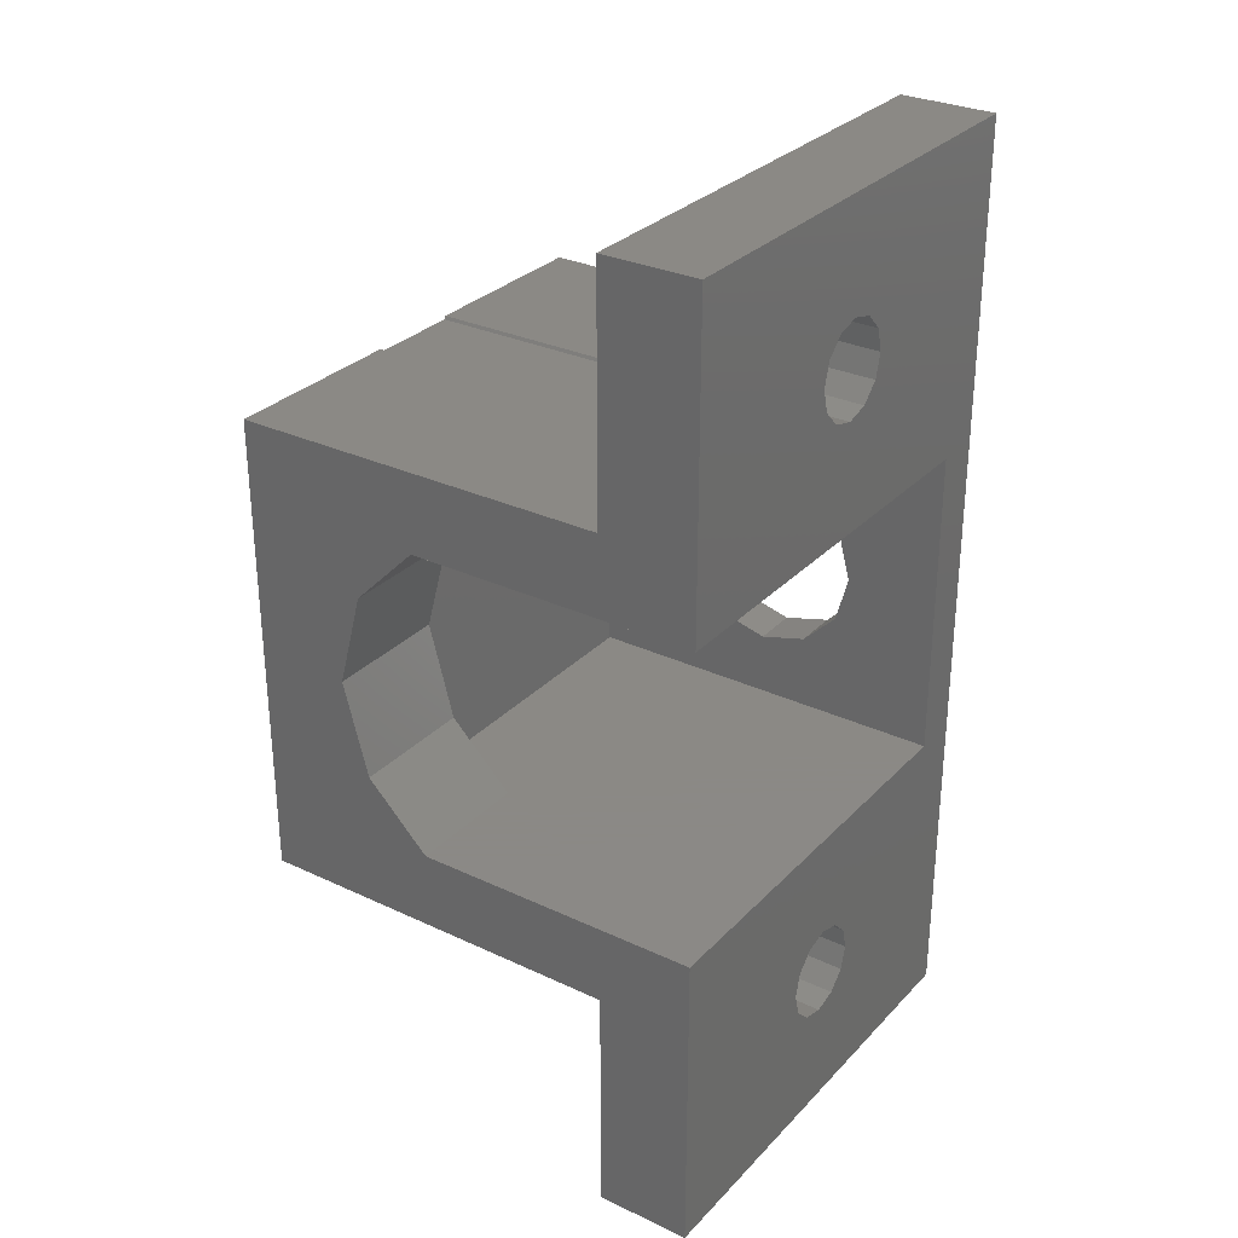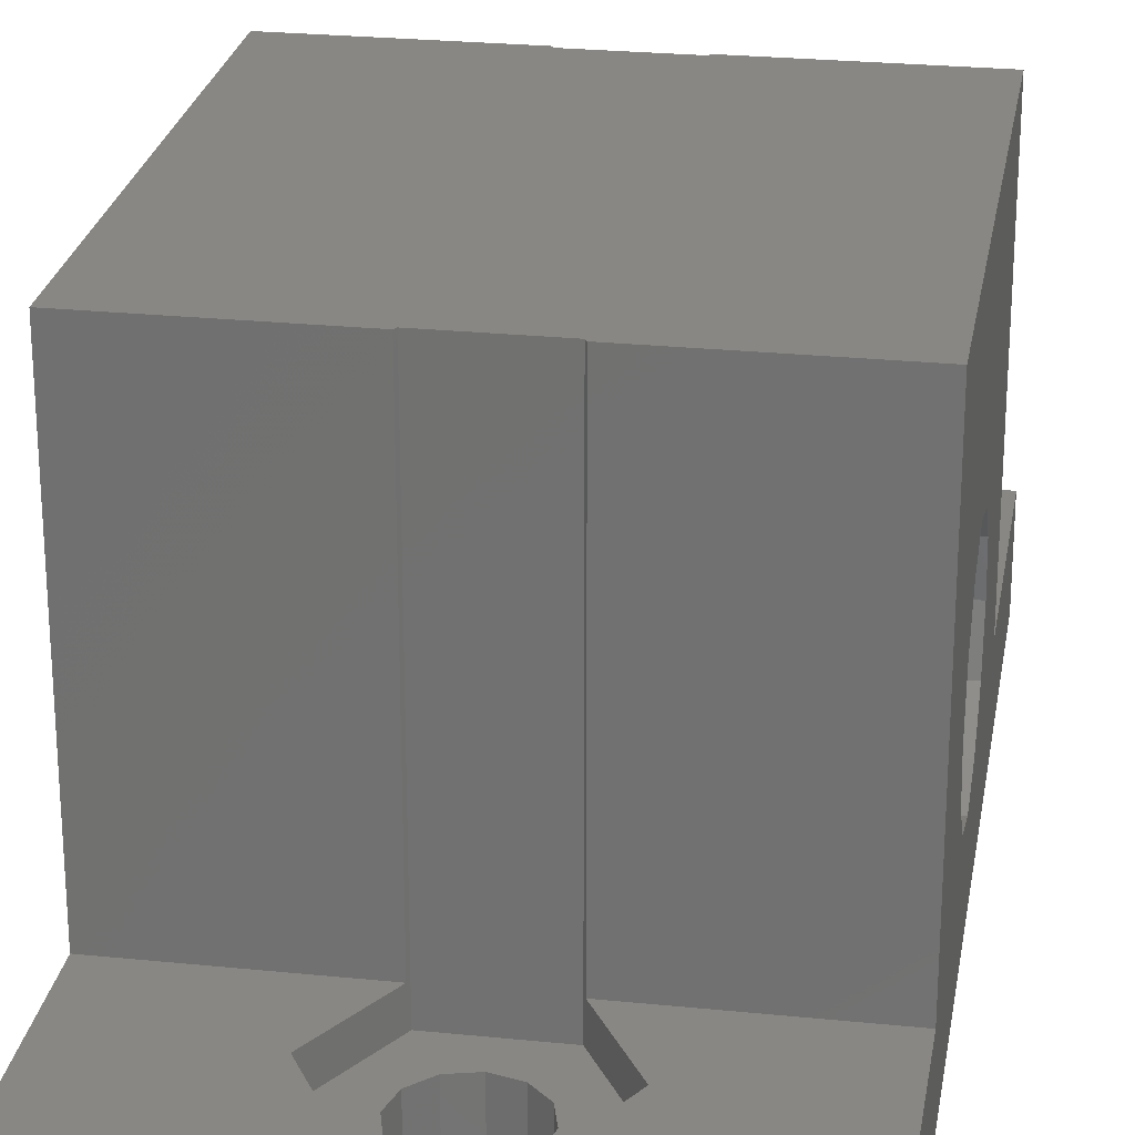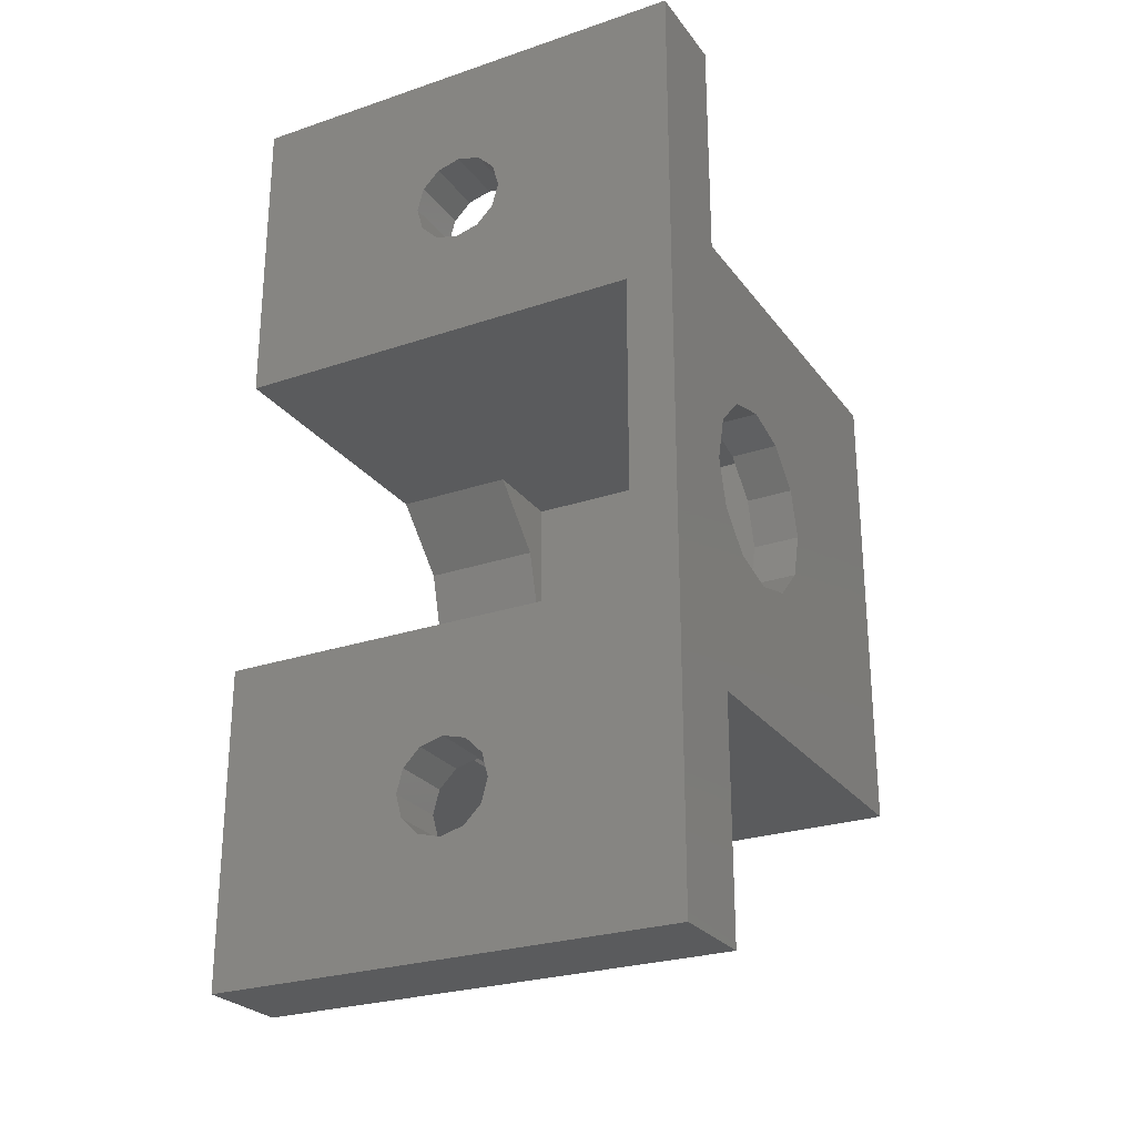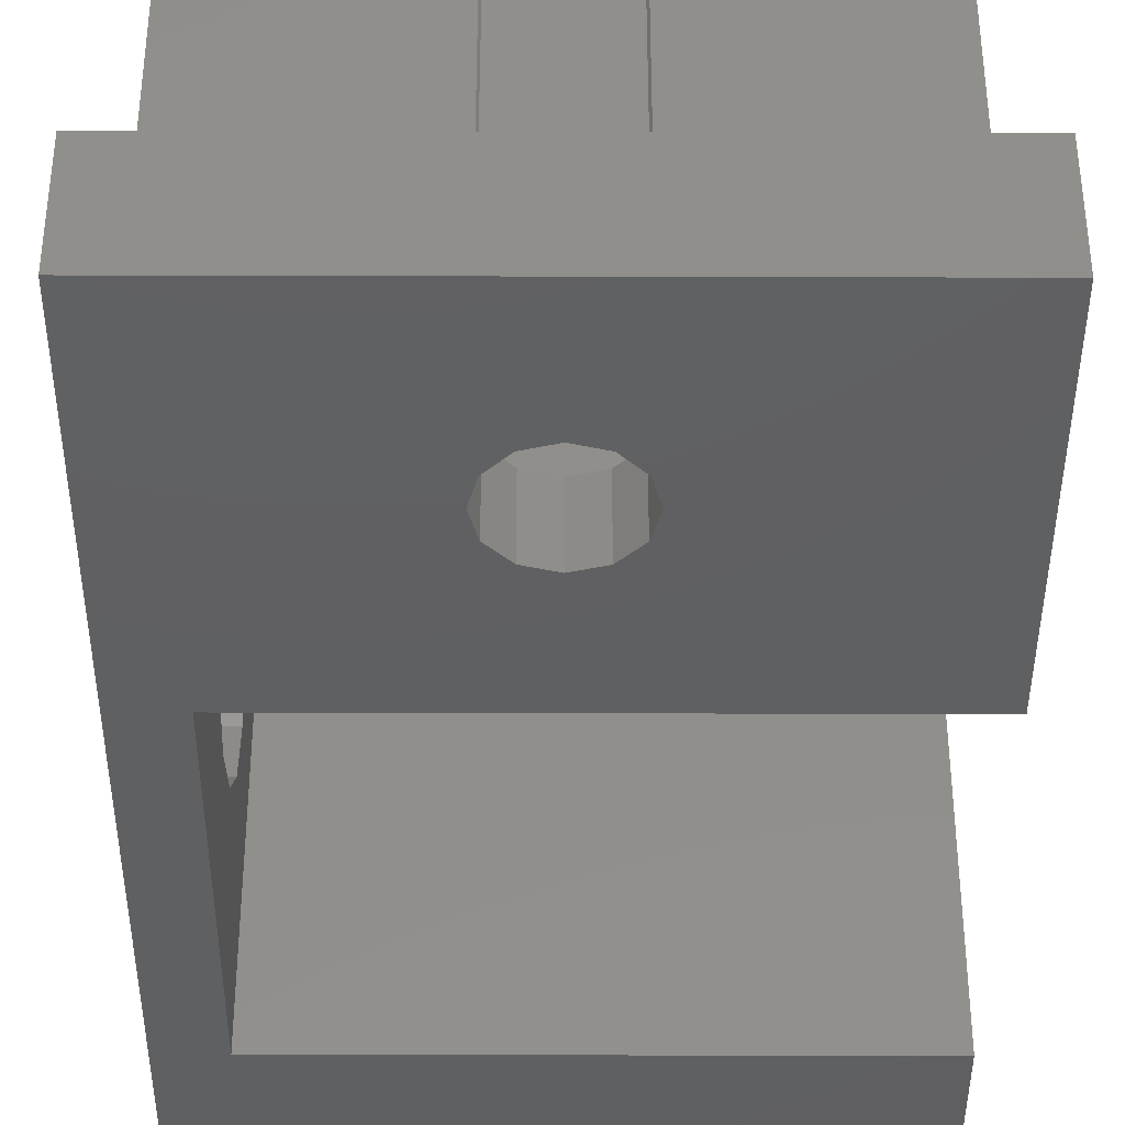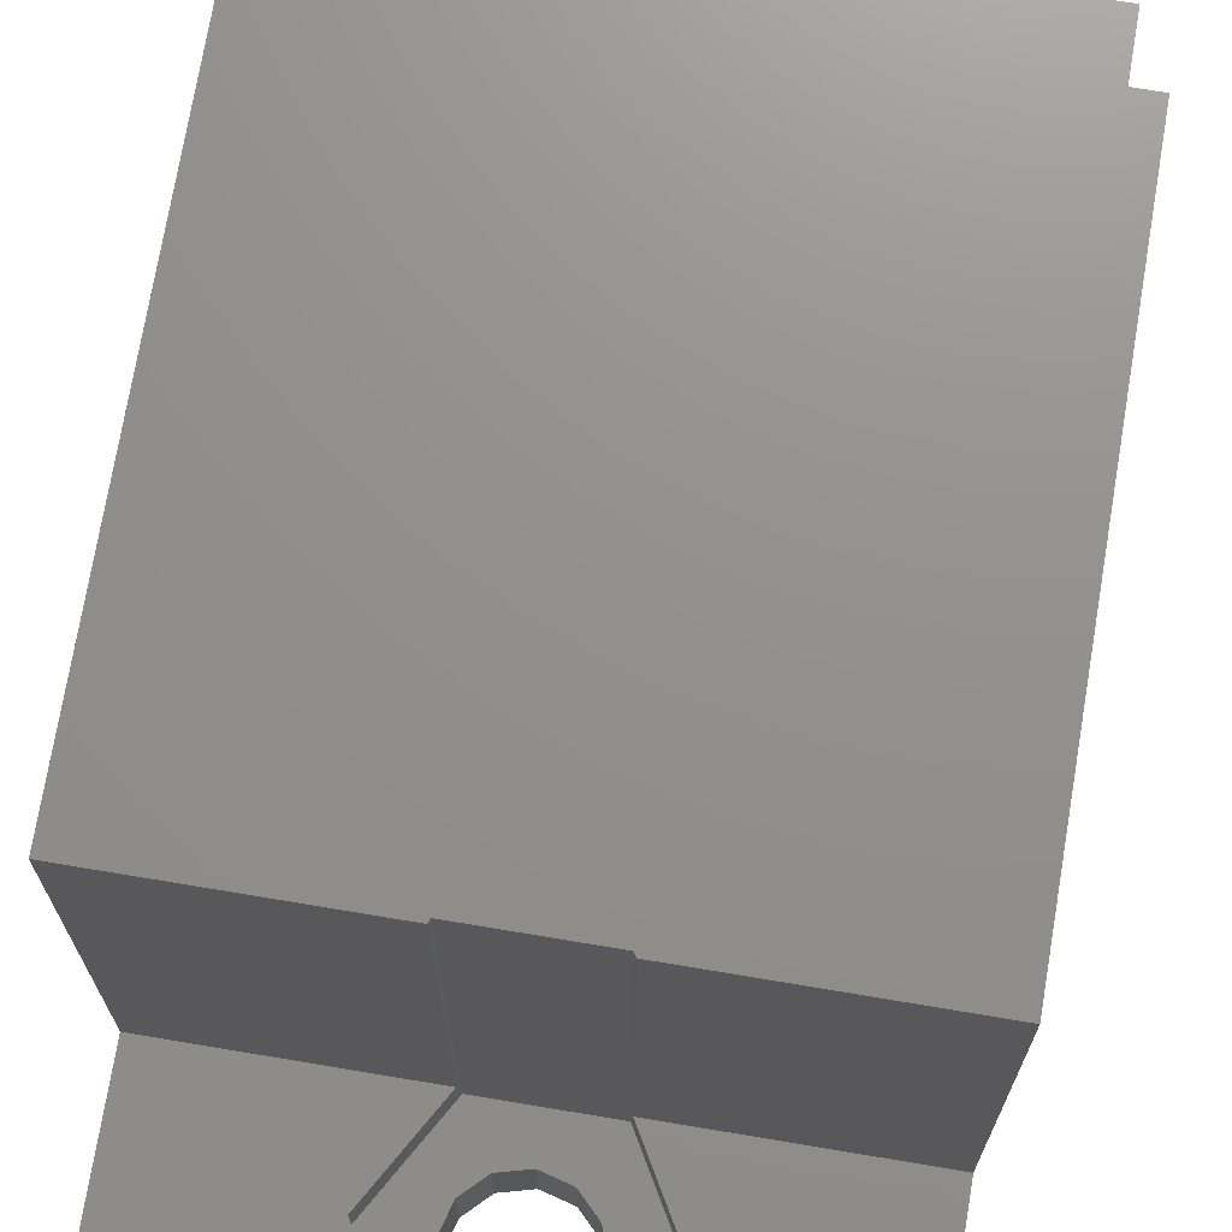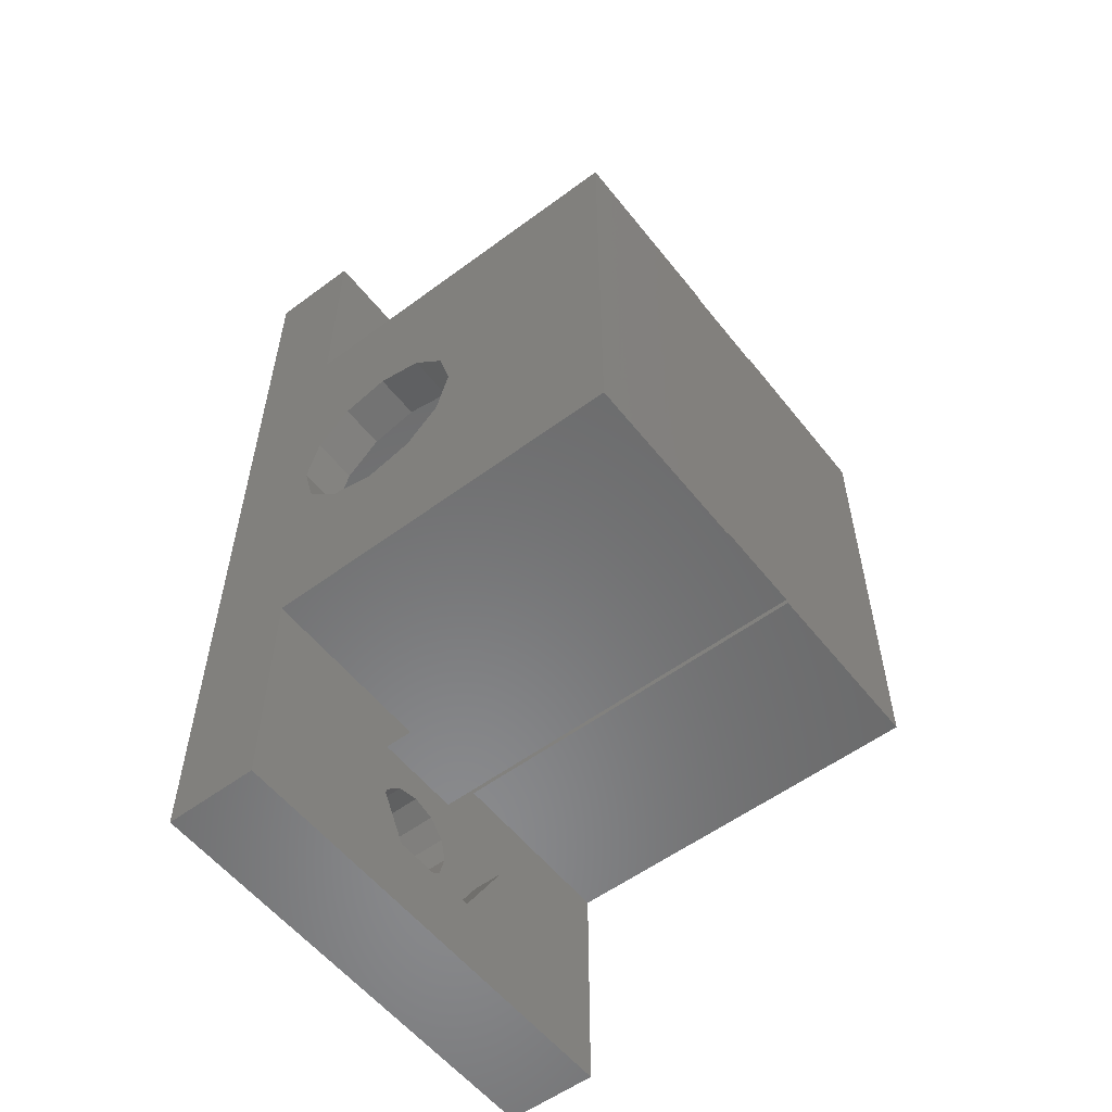
<metadata>
{"format":"stl","ext":"stl","renderer":"f3d","projection":"perspective","resolution":1024,"background":"white","views":[{"elev":29.8,"azim":124.5,"up":"+Y"},{"elev":25.1,"azim":-170.6,"up":"+Z"},{"elev":-26.0,"azim":-151.8,"up":"+Y"},{"elev":-40.6,"azim":-0.2,"up":"+Z"},{"elev":72.2,"azim":-170.5,"up":"+Z"},{"elev":-56.1,"azim":-52.2,"up":"+Y"}]}
</metadata>
<code>
# stl→obj: 138 verts, 284 faces
v -2 -15 -6
v 13 -15 -3
v -2 -15 -3
v 13 -15 -6
v 13 15 -3
v 8.5 10 -3
v 13 7.5 -3
v 7 12.6 -3
v 4 12.6 -3
v -2 15 -3
v 2.5 10 -3
v 7.057 7.5 -3
v -2 7.5 -3
v 3.943 7.5 -3
v 3.943 -7.5 -3
v -2 -7.5 -3
v 2.5 -10 -3
v 13 -7.5 -3
v 8.5 -10 -3
v 7.057 -7.5 -3
v 7 -12.6 -3
v 4 -12.6 -3
v 7 -10 -6
v 13 -5 -6
v 6.799 -10.75 -6
v 6.25 -11.3 -6
v 5.5 -11.5 -6
v 4 -10 -6
v 4.201 -10.75 -6
v -0.5 -5 -6
v -0.5 5 -6
v 4.75 -11.3 -6
v 6.799 -9.25 -6
v 6.25 -8.701 -6
v 5.5 -8.5 -6
v 4.75 -8.701 -6
v 4.201 -9.25 -6
v 13 5 -6
v 7 10 -6
v 13 15 -6
v 6.799 9.25 -6
v 6.25 8.701 -6
v 5.5 8.5 -6
v 4.201 9.25 -6
v 4 10 -6
v 4.75 8.701 -6
v 6.799 10.75 -6
v 6.25 11.3 -6
v 5.5 11.5 -6
v -2 15 -6
v 4.75 11.3 -6
v 4.201 10.75 -6
v 13 7.5 9
v 13 5 3.196
v 13 3 5.196
v 13 0 6
v 13 -7.5 9
v 13 -3 5.196
v 13 -5 3.196
v -2 2.598 1.5
v -2 3 0
v -2 2.598 -1.5
v -2 0 -3
v -2 1.5 -2.598
v -2 -2.598 -1.5
v -2 -3 0
v -2 -1.5 -2.598
v -2 7.5 9
v -2 1.5 2.598
v -2 0 3
v -2 -7.5 9
v -2 -1.5 2.598
v -2 -2.598 1.5
v 7.057 -7.5 9
v 3.943 -7.5 9
v 7 7.402 9
v 7.057 7.5 9
v 7 -7.402 9
v 4 7.402 9
v 4 -7.402 9
v 3.943 7.5 9
v 9 -5 3.196
v -0.5 -5 6
v 9 -5 6
v -0.5 5 6
v 9 5 3.196
v 9 5 6
v -0.5 3 0
v -0.5 2.598 1.5
v -0.5 1.5 2.598
v -0.5 0 3
v -0.5 -2.598 1.5
v -0.5 -3 0
v -0.5 -1.5 2.598
v -0.5 2.598 -1.5
v -0.5 1.5 -2.598
v -0.5 0 -3
v -0.5 -1.5 -2.598
v -0.5 -2.598 -1.5
v 9 -3 5.196
v 9 0 6
v 9 3 5.196
v 5.5 11.5 -4
v 4.75 11.3 -4
v 6.799 9.25 -4
v 6.25 8.701 -4
v 5.5 8.5 -4
v 7 10 -4
v 4.201 9.25 -4
v 4 10 -4
v 4.75 8.701 -4
v 6.25 11.3 -4
v 6.799 10.75 -4
v 4.201 10.75 -4
v 7 7.402 -4
v 4 7.402 -4
v 4 12.6 -4
v 7 12.6 -4
v 8.5 10 -4
v 2.5 10 -4
v 5.5 -8.5 -4
v 4.75 -8.701 -4
v 6.799 -10.75 -4
v 6.25 -11.3 -4
v 5.5 -11.5 -4
v 7 -10 -4
v 4.201 -10.75 -4
v 4 -10 -4
v 4.75 -11.3 -4
v 6.25 -8.701 -4
v 6.799 -9.25 -4
v 4.201 -9.25 -4
v 7 -12.6 -4
v 4 -12.6 -4
v 4 -7.402 -4
v 7 -7.402 -4
v 8.5 -10 -4
v 2.5 -10 -4
f 1 2 3
f 2 1 4
f 5 6 7
f 5 8 6
f 5 9 8
f 9 10 11
f 10 9 5
f 7 6 12
f 13 11 10
f 11 13 14
f 15 16 17
f 18 19 2
f 19 18 20
f 21 2 19
f 22 2 21
f 3 17 16
f 22 3 2
f 17 3 22
f 4 23 24
f 4 25 23
f 4 26 25
f 4 27 26
f 1 27 4
f 1 28 29
f 30 1 31
f 28 1 30
f 32 1 29
f 27 1 32
f 33 24 23
f 34 24 33
f 35 24 34
f 30 35 36
f 35 30 24
f 37 30 36
f 30 37 28
f 38 39 40
f 38 41 39
f 38 42 41
f 38 43 42
f 31 43 38
f 44 31 45
f 46 31 44
f 43 31 46
f 47 40 39
f 48 40 47
f 49 40 48
f 50 49 51
f 50 45 31
f 49 50 40
f 52 50 51
f 45 50 52
f 50 31 1
f 40 10 5
f 10 40 50
f 53 54 7
f 53 55 54
f 53 56 55
f 57 56 53
f 56 57 58
f 57 59 58
f 18 59 57
f 59 18 24
f 4 18 2
f 18 4 24
f 7 40 5
f 7 38 40
f 38 7 54
f 50 13 10
f 60 13 61
f 13 62 61
f 63 13 50
f 13 64 62
f 13 63 64
f 65 16 66
f 67 16 65
f 63 16 67
f 1 63 50
f 63 1 16
f 16 1 3
f 13 60 68
f 69 68 60
f 70 68 69
f 71 70 72
f 16 73 66
f 71 73 16
f 70 71 68
f 73 71 72
f 20 57 74
f 57 20 18
f 16 75 71
f 75 16 15
f 76 53 77
f 53 76 57
f 78 57 76
f 57 78 74
f 79 78 76
f 79 80 78
f 68 79 81
f 79 68 80
f 71 80 68
f 80 71 75
f 7 77 53
f 77 7 12
f 14 68 81
f 68 14 13
f 59 24 82
f 82 83 84
f 30 82 24
f 82 30 83
f 85 86 87
f 31 86 85
f 38 86 31
f 86 38 54
f 85 88 31
f 85 89 88
f 85 90 89
f 85 91 90
f 83 91 85
f 92 83 93
f 94 83 92
f 91 83 94
f 95 31 88
f 96 31 95
f 97 31 96
f 30 97 98
f 30 93 83
f 97 30 31
f 99 30 98
f 93 30 99
f 100 56 58
f 56 100 101
f 101 55 56
f 55 101 102
f 86 55 102
f 55 86 54
f 59 100 58
f 100 59 82
f 100 84 101
f 84 100 82
f 102 87 86
f 87 102 101
f 83 101 84
f 85 101 83
f 101 85 87
f 62 88 61
f 88 62 95
f 92 72 94
f 72 92 73
f 93 73 92
f 73 93 66
f 72 91 94
f 91 72 70
f 63 98 97
f 98 63 67
f 99 66 93
f 66 99 65
f 60 90 69
f 90 60 89
f 70 90 91
f 90 70 69
f 61 89 60
f 89 61 88
f 98 65 99
f 65 98 67
f 64 95 62
f 95 64 96
f 64 97 96
f 97 64 63
f 51 103 104
f 103 51 49
f 42 105 41
f 105 42 106
f 42 107 106
f 107 42 43
f 41 108 39
f 108 41 105
f 109 45 110
f 45 109 44
f 43 111 107
f 111 43 46
f 47 112 48
f 112 47 113
f 39 113 47
f 113 39 108
f 49 112 103
f 112 49 48
f 111 44 109
f 44 111 46
f 114 51 104
f 51 114 52
f 110 52 114
f 52 110 45
f 115 79 76
f 79 115 116
f 117 8 9
f 8 117 118
f 119 8 118
f 8 119 6
f 11 117 9
f 117 11 120
f 81 79 14
f 14 120 11
f 14 116 120
f 116 14 79
f 119 113 108
f 118 112 113
f 118 103 112
f 117 103 118
f 103 117 104
f 117 114 104
f 120 114 117
f 114 120 110
f 110 120 116
f 113 119 118
f 105 119 108
f 119 105 115
f 106 115 105
f 107 115 106
f 116 107 111
f 107 116 115
f 109 116 111
f 116 109 110
f 119 12 6
f 115 12 119
f 76 12 115
f 12 76 77
f 36 121 122
f 121 36 35
f 26 123 25
f 123 26 124
f 26 125 124
f 125 26 27
f 25 126 23
f 126 25 123
f 127 28 128
f 28 127 29
f 27 129 125
f 129 27 32
f 33 130 34
f 130 33 131
f 23 131 33
f 131 23 126
f 35 130 121
f 130 35 34
f 129 29 127
f 29 129 32
f 132 36 122
f 36 132 37
f 128 37 132
f 37 128 28
f 133 22 21
f 22 133 134
f 135 78 80
f 78 135 136
f 136 20 78
f 137 20 136
f 20 137 19
f 78 20 74
f 15 80 75
f 80 15 135
f 138 15 17
f 15 138 135
f 22 138 17
f 138 22 134
f 137 131 126
f 136 130 131
f 136 121 130
f 135 121 136
f 121 135 122
f 135 132 122
f 138 132 135
f 132 138 128
f 128 138 134
f 131 137 136
f 123 137 126
f 137 123 133
f 124 133 123
f 125 133 124
f 134 125 129
f 125 134 133
f 127 134 129
f 134 127 128
f 133 19 137
f 19 133 21

</code>
